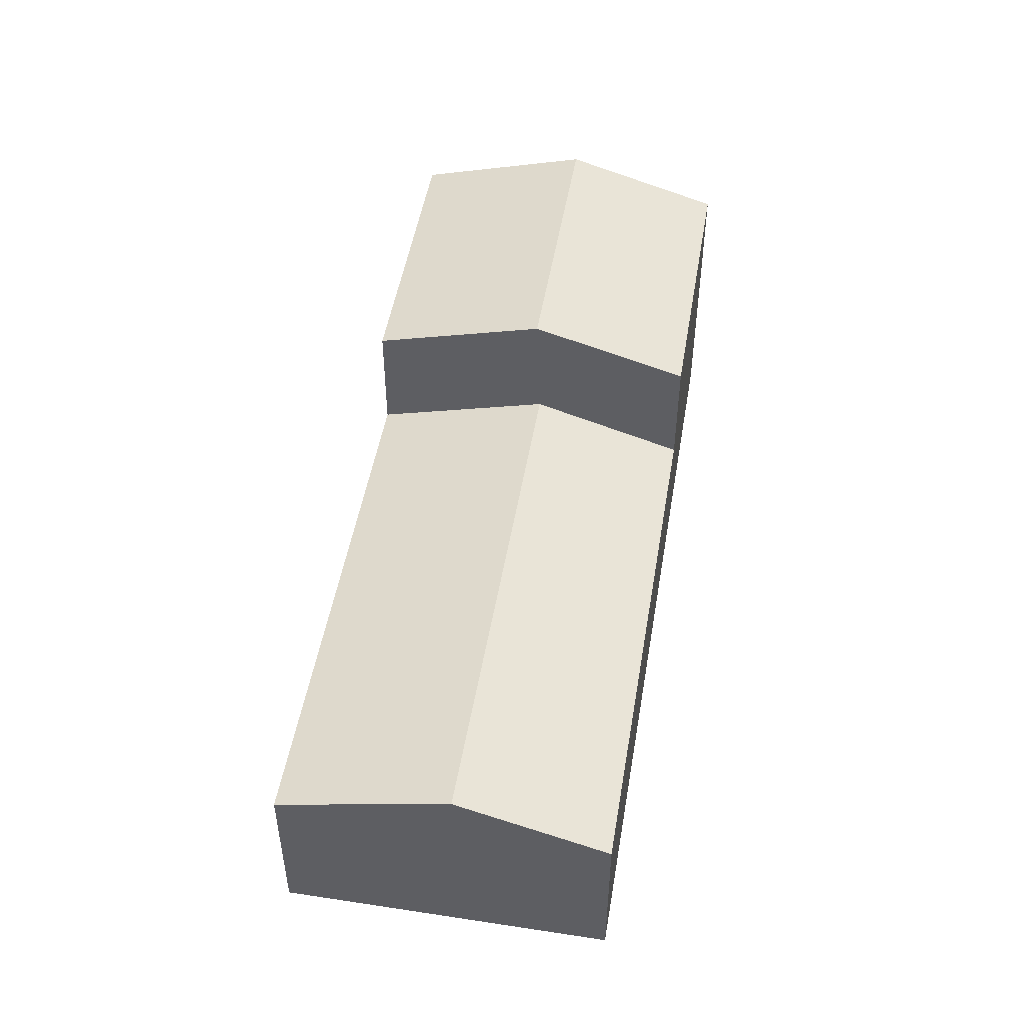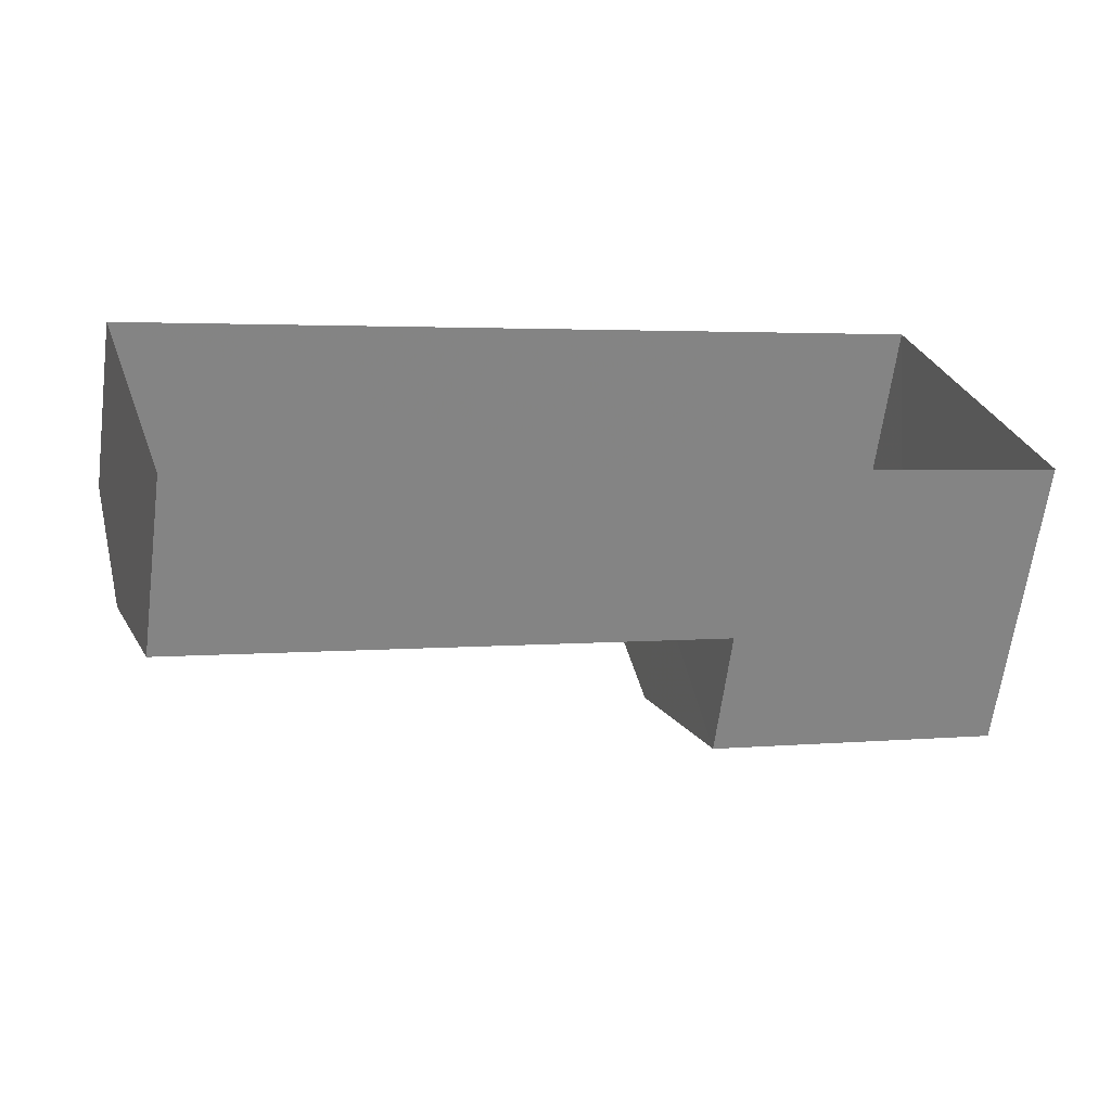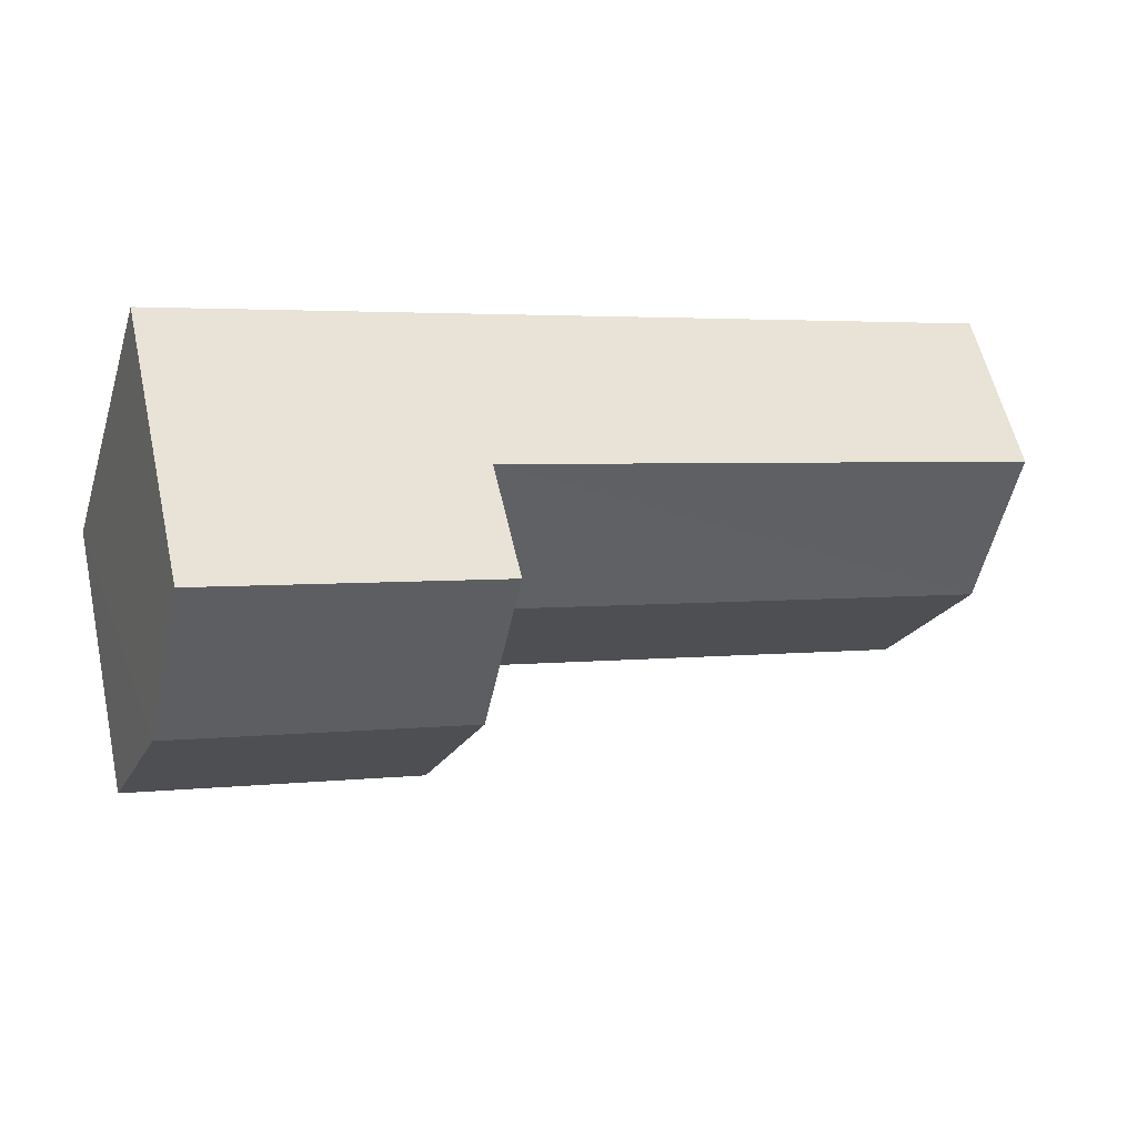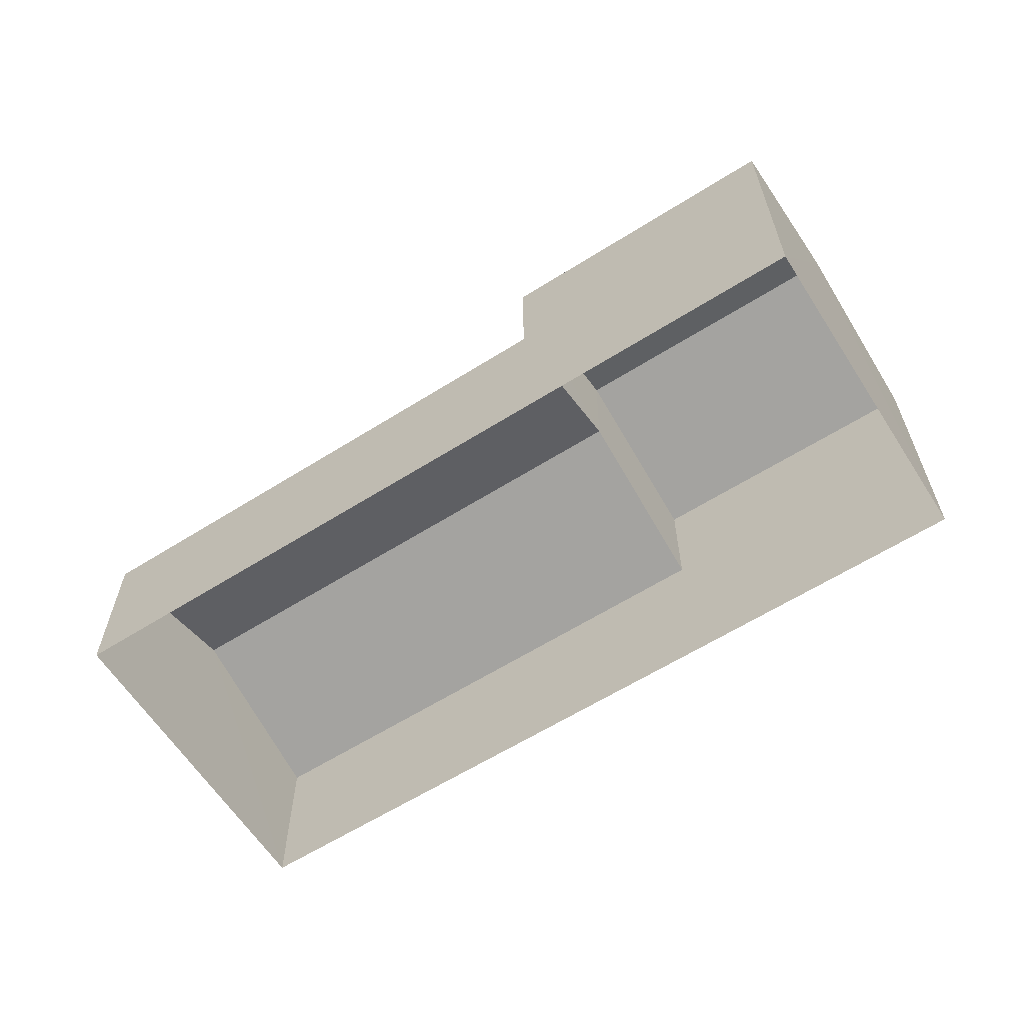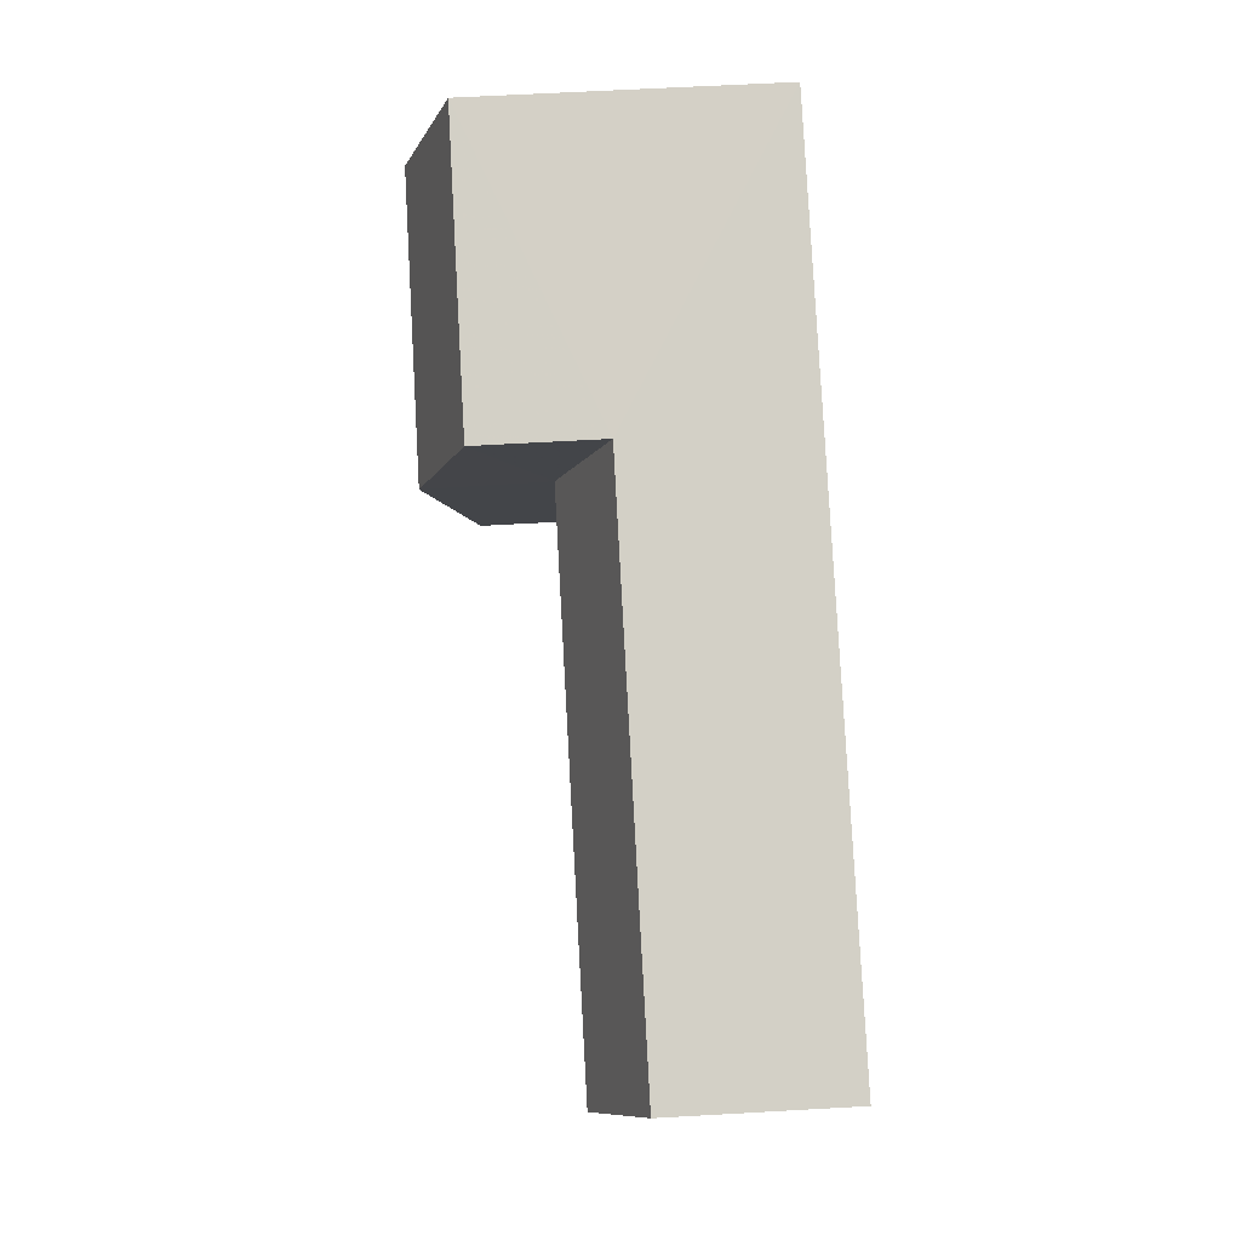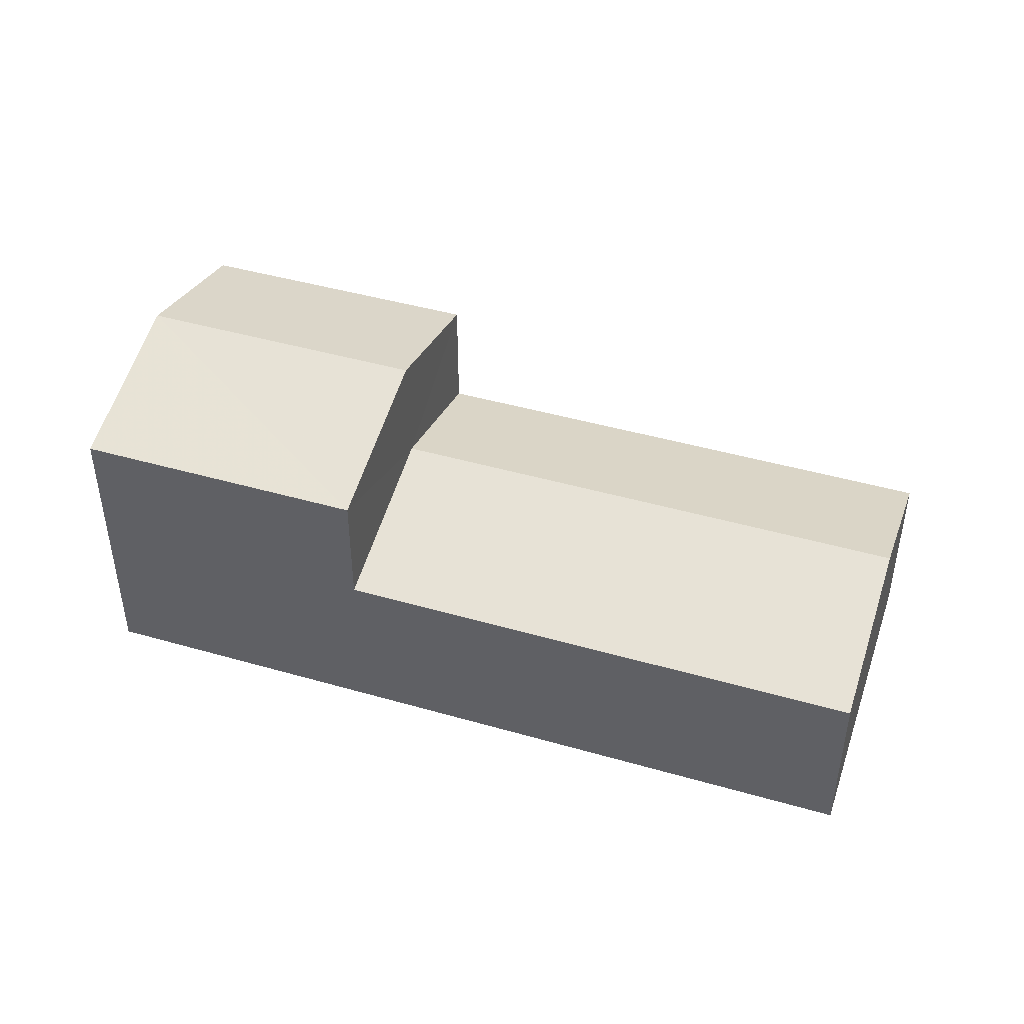
<metadata>
{"format":"obj","ext":"obj","renderer":"f3d","projection":"perspective","resolution":1024,"background":"white","views":[{"elev":49.2,"azim":82.3,"up":"+Z"},{"elev":-63.9,"azim":172.4,"up":"+Y"},{"elev":58.0,"azim":-12.8,"up":"+Y"},{"elev":-61.8,"azim":-164.7,"up":"+Z"},{"elev":64.0,"azim":86.7,"up":"+Y"},{"elev":44.7,"azim":1.2,"up":"+Z"}]}
</metadata>
<code>
v -2.196e+05 -1.248e+05 13.25
v -2.196e+05 -1.249e+05 13.25
v -2.196e+05 -1.249e+05 13.25
v -2.196e+05 -1.249e+05 13.25
v -2.196e+05 -1.248e+05 16.68
v -2.196e+05 -1.249e+05 17.65
v -2.196e+05 -1.249e+05 16.68
v -2.196e+05 -1.249e+05 17.65
v -2.196e+05 -1.249e+05 20.02
v -2.196e+05 -1.248e+05 19.08
v -2.196e+05 -1.248e+05 20.02
v -2.196e+05 -1.248e+05 19.08
v -2.196e+05 -1.249e+05 19.08
v -2.196e+05 -1.249e+05 19.08
v -2.196e+05 -1.249e+05 16.68
v -2.196e+05 -1.249e+05 16.68
f 1 2 3
f 4 1 3
f 5 6 7
f 5 8 6
f 9 10 11
f 9 12 10
f 11 13 9
f 11 14 13
f 8 15 6
f 8 16 15
f 15 3 6
f 3 2 6
f 2 7 6
f 7 2 5
f 12 5 10
f 10 5 1
f 5 2 1
f 13 16 8
f 13 8 9
f 8 12 9
f 8 5 12
f 3 16 4
f 4 16 14
f 3 15 16
f 14 16 13
f 10 1 11
f 1 4 11
f 4 14 11

</code>
